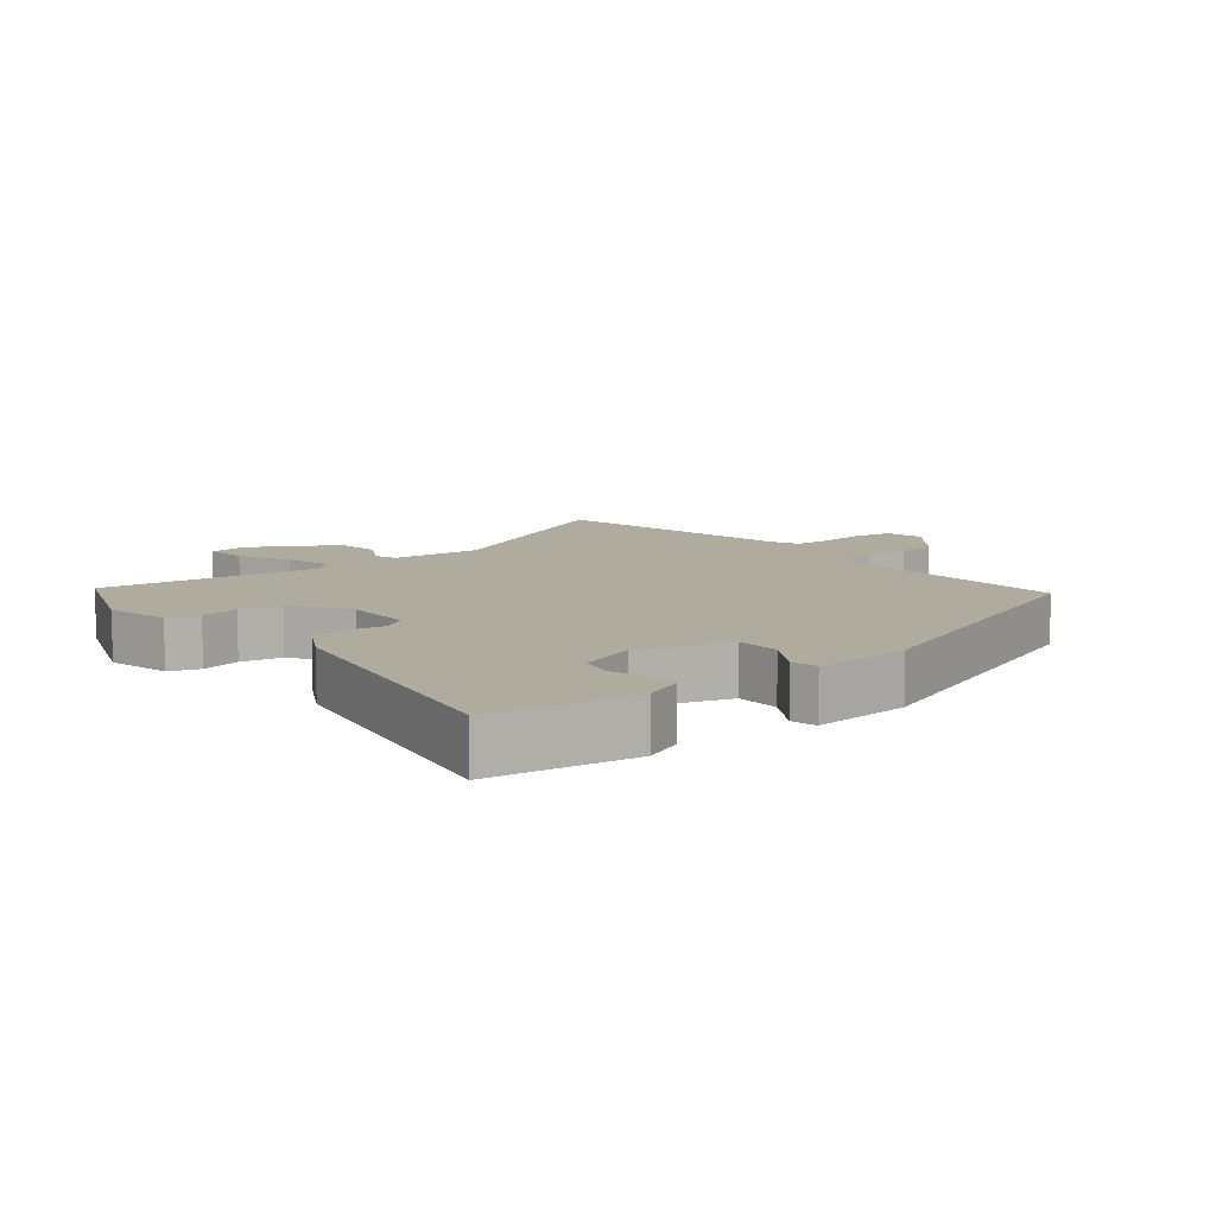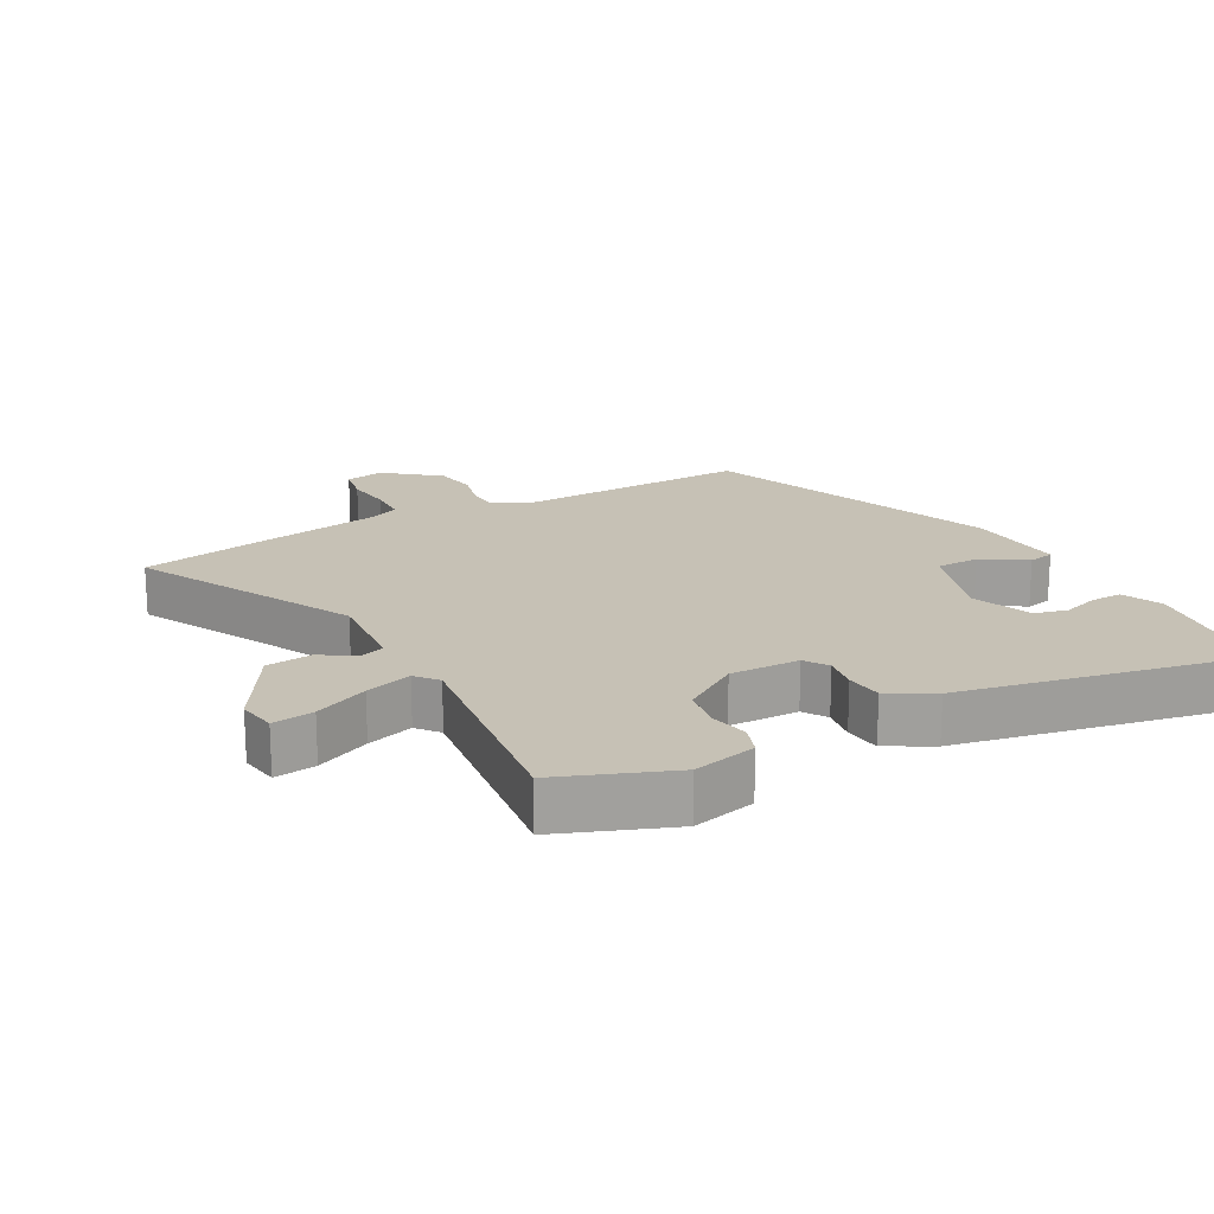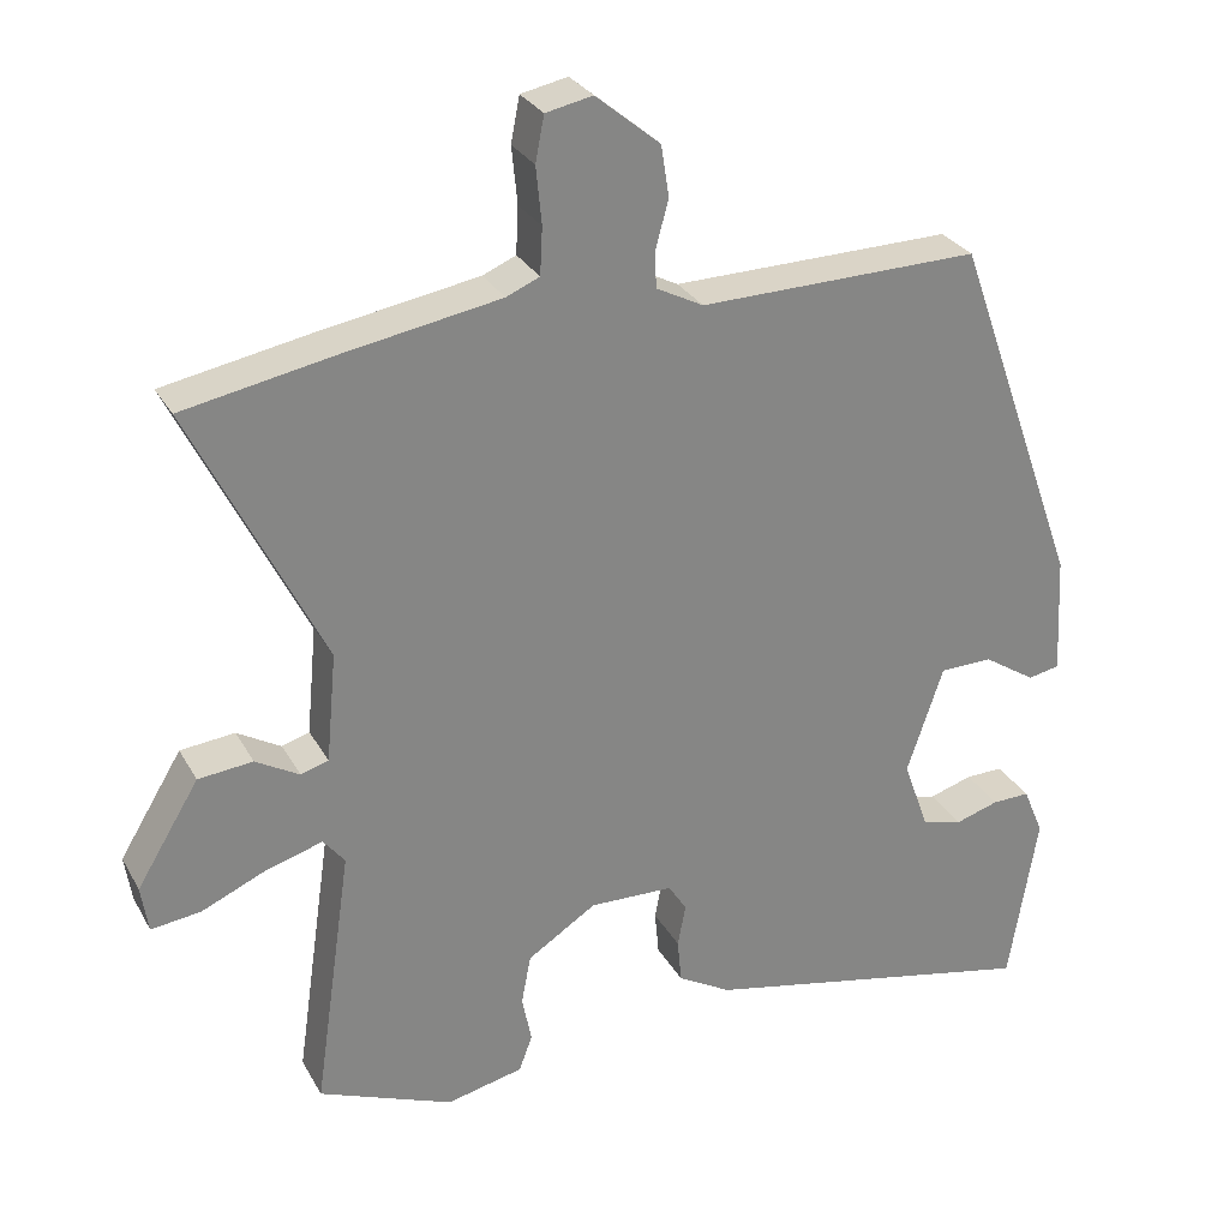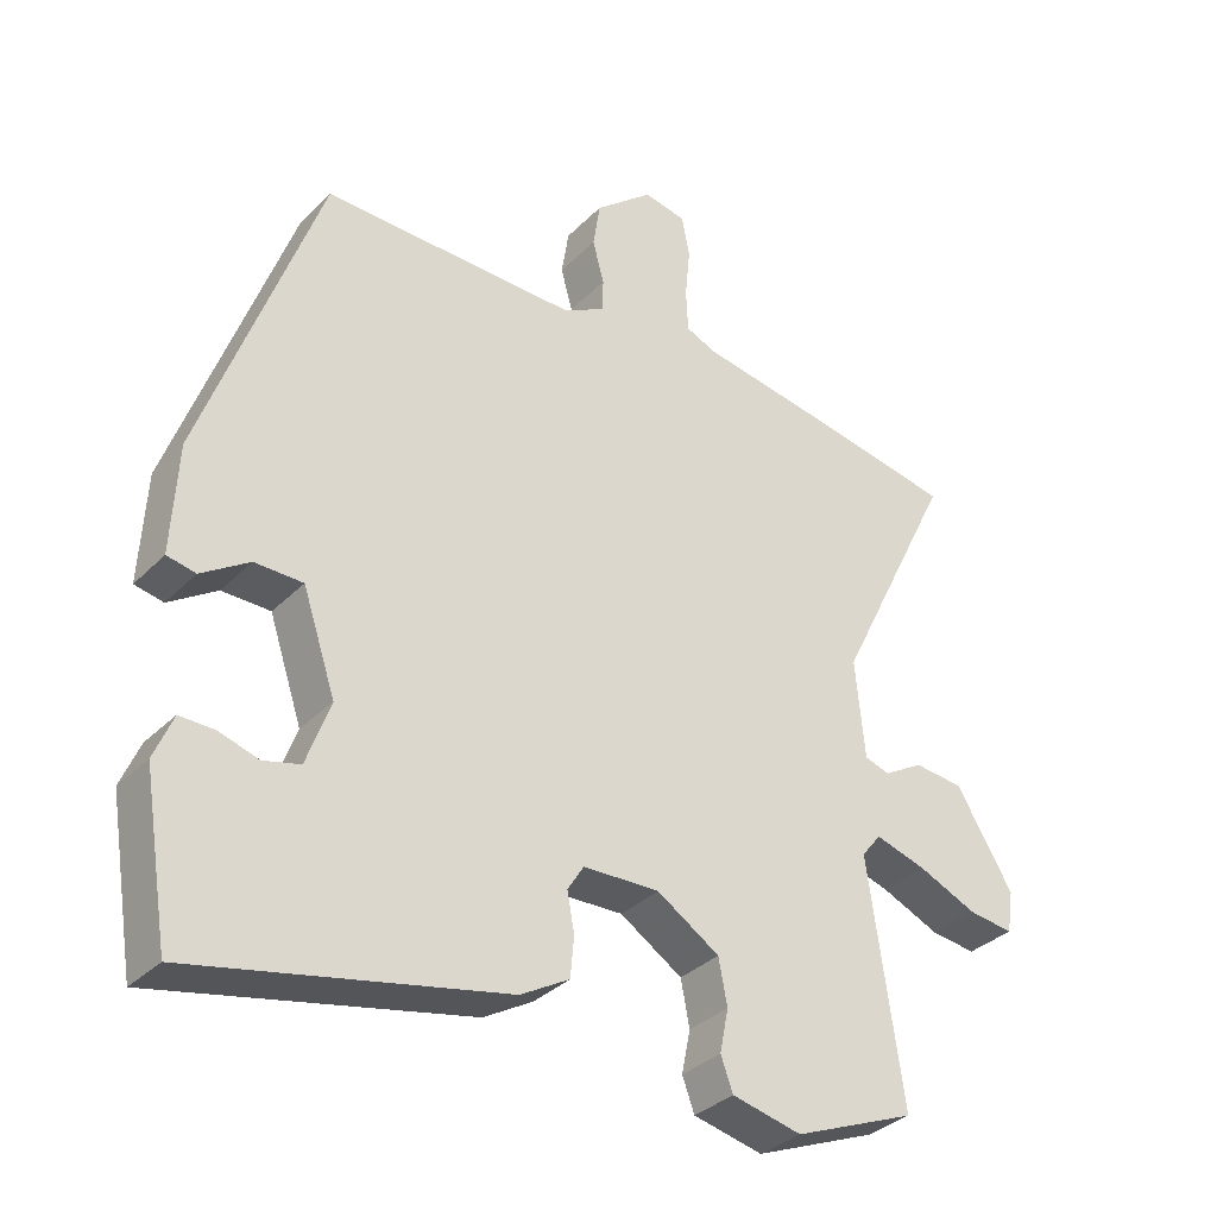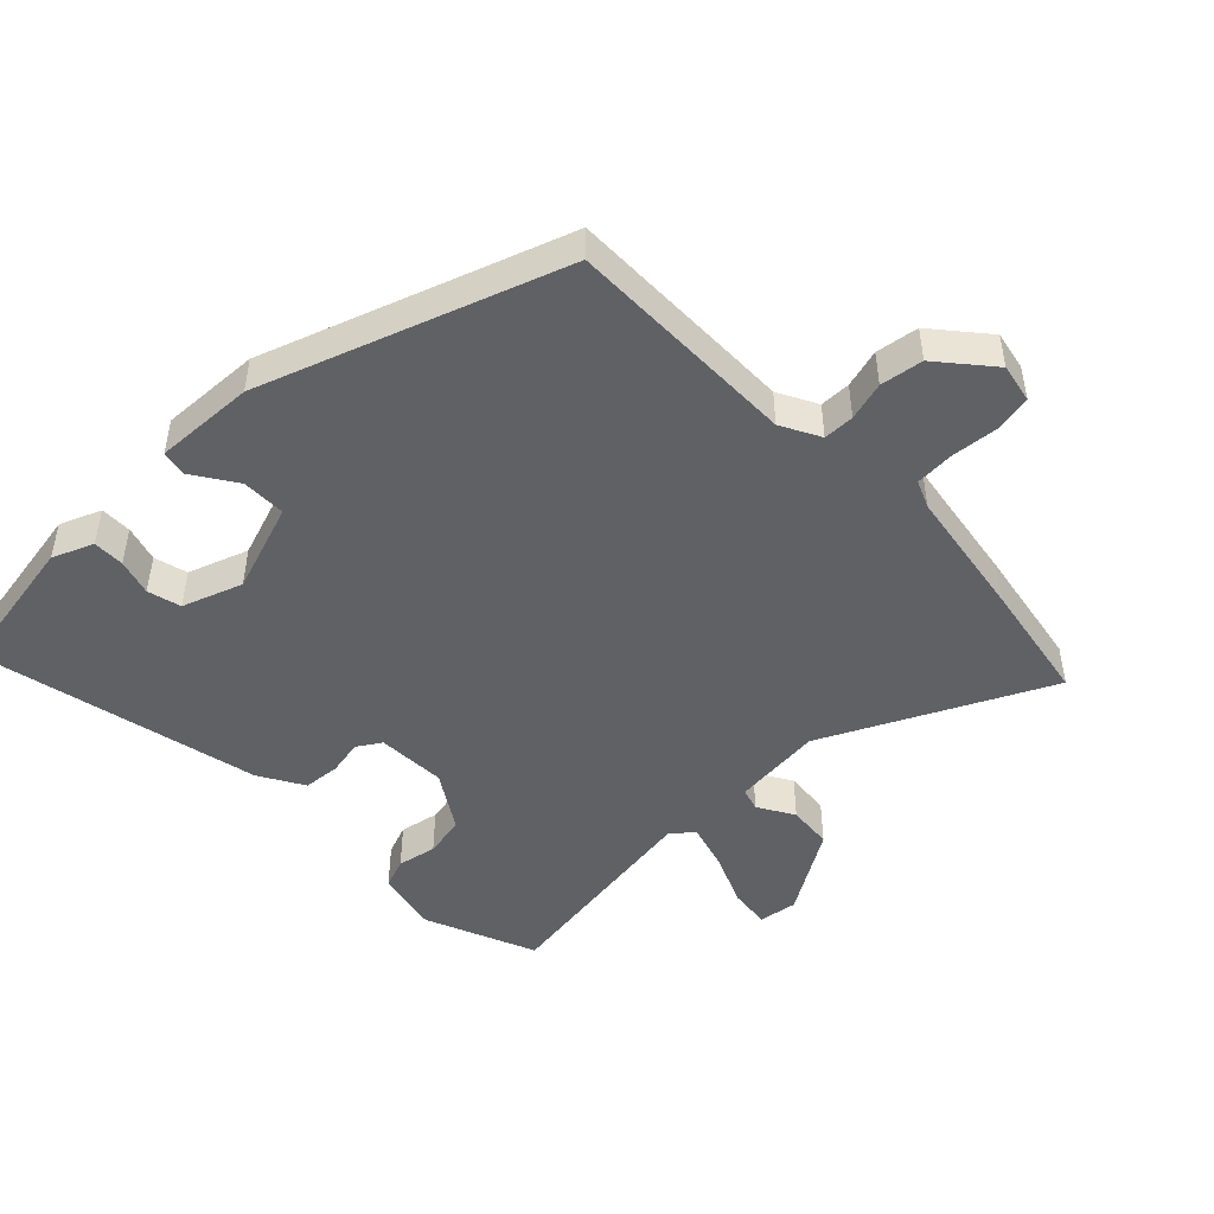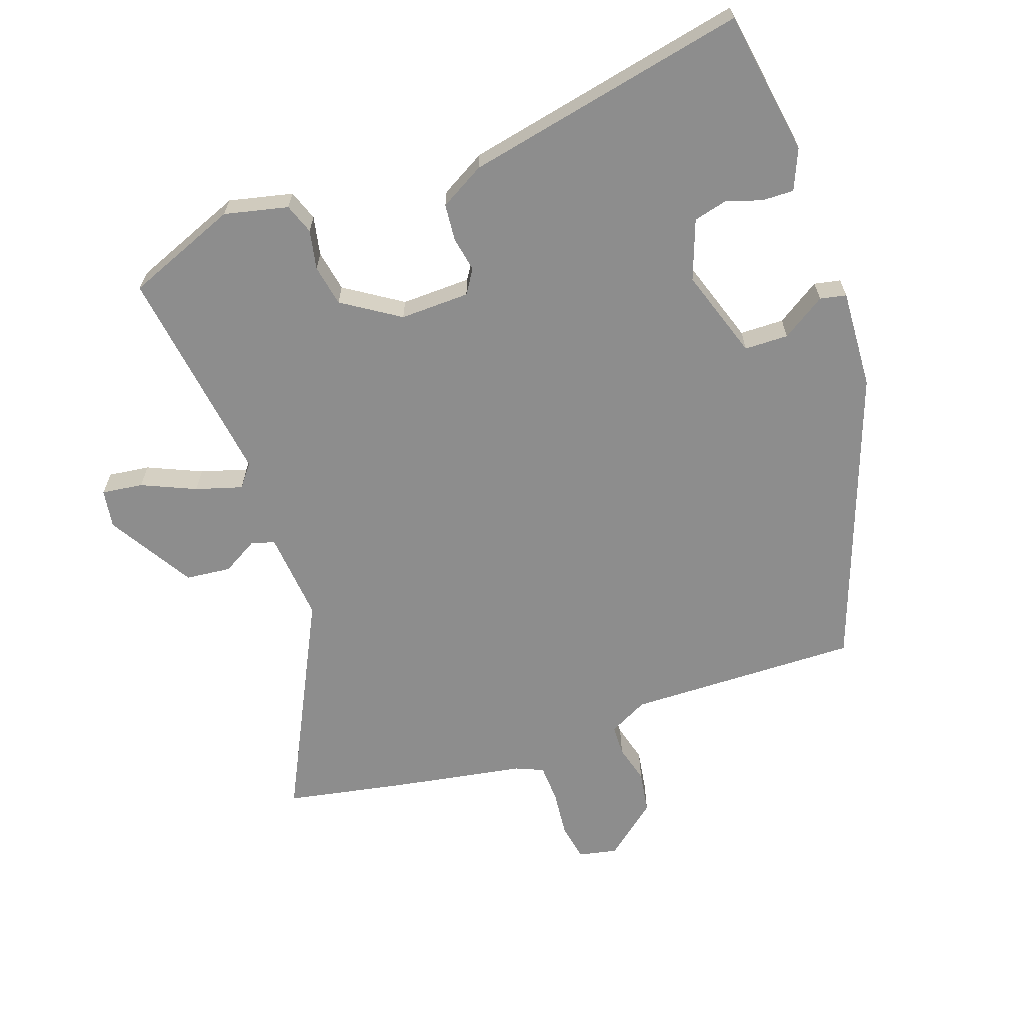
<metadata>
{"format":"obj","ext":"obj","renderer":"f3d","projection":"perspective","resolution":1024,"background":"white","views":[{"elev":9.7,"azim":-129.7,"up":"+Y"},{"elev":18.8,"azim":150.6,"up":"+Y"},{"elev":28.7,"azim":155.9,"up":"+Z"},{"elev":-33.7,"azim":-37.0,"up":"+Z"},{"elev":-47.7,"azim":-45.4,"up":"+Y"},{"elev":-64.6,"azim":-160.9,"up":"+Y"}]}
</metadata>
<code>
v 0.431 0.07 0.513
v 0.618 0.07 0.478
v 0.452 0.07 0.142
v 0.465 0.07 0.004
v 0.5 0.07 -0.007
v 0.555 0.07 0.025
v 0.624 0.07 0.018
v 0.703 0.07 -0.112
v 0.694 0.07 -0.171
v 0.631 0.07 -0.163
v 0.549 0.07 -0.127
v 0.478 0.07 -0.106
v 0.451 0.07 -0.14
v 0.499 0.07 -0.474
v 0.329 0.07 -0.542
v 0.232 0.07 -0.52
v 0.215 0.07 -0.474
v 0.227 0.07 -0.414
v 0.215 0.07 -0.351
v 0.128 0.07 -0.295
v 0.022 0.07 -0.298
v -0.001 0.07 -0.334
v 0.009 0.07 -0.388
v 0.004 0.07 -0.444
v -0.064 0.07 -0.483
v -0.495 0.07 -0.574
v -0.531 0.07 -0.354
v -0.505 0.07 -0.292
v -0.457 0.07 -0.293
v -0.402 0.07 -0.31
v -0.351 0.07 -0.297
v -0.318 0.07 -0.206
v -0.364 0.07 -0.069
v -0.431 0.07 -0.068
v -0.497 0.07 -0.111
v -0.537 0.07 -0.103
v -0.529 0.07 0.049
v -0.367 0.07 0.502
v -0.013 0.07 0.496
v 0.047 0.07 0.527
v 0.048 0.07 0.574
v 0.032 0.07 0.633
v 0.042 0.07 0.698
v 0.123 0.07 0.765
v 0.182 0.07 0.753
v 0.193 0.07 0.696
v 0.186 0.07 0.624
v 0.189 0.07 0.565
v 0.231 0.07 0.547
v 0.431 0 0.513
v 0.618 0 0.478
v 0.452 0 0.142
v 0.465 0 0.004
v 0.5 0 -0.007
v 0.555 0 0.025
v 0.624 0 0.018
v 0.703 0 -0.112
v 0.694 0 -0.171
v 0.631 0 -0.163
v 0.549 0 -0.127
v 0.478 0 -0.106
v 0.451 0 -0.14
v 0.499 0 -0.474
v 0.329 0 -0.542
v 0.232 0 -0.52
v 0.215 0 -0.474
v 0.227 0 -0.414
v 0.215 0 -0.351
v 0.128 0 -0.295
v 0.022 0 -0.298
v -0.001 0 -0.334
v 0.009 0 -0.388
v 0.004 0 -0.444
v -0.064 0 -0.483
v -0.495 0 -0.574
v -0.531 0 -0.354
v -0.505 0 -0.292
v -0.457 0 -0.293
v -0.402 0 -0.31
v -0.351 0 -0.297
v -0.318 0 -0.206
v -0.364 0 -0.069
v -0.431 0 -0.068
v -0.497 0 -0.111
v -0.537 0 -0.103
v -0.529 0 0.049
v -0.367 0 0.502
v -0.013 0 0.496
v 0.047 0 0.527
v 0.048 0 0.574
v 0.032 0 0.633
v 0.042 0 0.698
v 0.123 0 0.765
v 0.182 0 0.753
v 0.193 0 0.696
v 0.186 0 0.624
v 0.189 0 0.565
v 0.231 0 0.547
f 45 46 47
f 44 45 47
f 43 44 47
f 42 43 47
f 41 42 47
f 40 41 47 48
f 39 40 48 49
f 37 38 39
f 36 37 39
f 35 36 39
f 34 35 39
f 1 2 3
f 49 1 3
f 39 49 3
f 34 39 3
f 33 34 3
f 28 29 30
f 27 28 30
f 26 27 30
f 25 26 30
f 24 25 30
f 24 30 31
f 23 24 31
f 22 23 31
f 21 22 31 32
f 16 17 18
f 15 16 18
f 14 15 18
f 13 14 18
f 12 13 18 19
f 9 10 11
f 8 9 11
f 7 8 11
f 6 7 11
f 5 6 11
f 4 5 11 12
f 33 3 4
f 32 33 4
f 21 32 4
f 20 21 4
f 4 12 19 20
f 96 95 94
f 96 94 93
f 96 93 92
f 96 92 91
f 96 91 90
f 97 96 90 89
f 98 97 89 88
f 88 87 86
f 88 86 85
f 88 85 84
f 88 84 83
f 52 51 50
f 52 50 98
f 52 98 88
f 52 88 83
f 52 83 82
f 79 78 77
f 79 77 76
f 79 76 75
f 79 75 74
f 79 74 73
f 80 79 73
f 80 73 72
f 80 72 71
f 81 80 71 70
f 67 66 65
f 67 65 64
f 67 64 63
f 67 63 62
f 68 67 62 61
f 60 59 58
f 60 58 57
f 60 57 56
f 60 56 55
f 60 55 54
f 61 60 54 53
f 53 52 82
f 53 82 81
f 53 81 70
f 53 70 69
f 69 68 61 53
f 1 50 51 2
f 2 51 52 3
f 3 52 53 4
f 4 53 54 5
f 5 54 55 6
f 6 55 56 7
f 7 56 57 8
f 8 57 58 9
f 9 58 59 10
f 10 59 60 11
f 11 60 61 12
f 12 61 62 13
f 13 62 63 14
f 14 63 64 15
f 15 64 65 16
f 16 65 66 17
f 17 66 67 18
f 18 67 68 19
f 19 68 69 20
f 20 69 70 21
f 21 70 71 22
f 22 71 72 23
f 23 72 73 24
f 24 73 74 25
f 25 74 75 26
f 26 75 76 27
f 27 76 77 28
f 28 77 78 29
f 29 78 79 30
f 30 79 80 31
f 31 80 81 32
f 32 81 82 33
f 33 82 83 34
f 34 83 84 35
f 35 84 85 36
f 36 85 86 37
f 37 86 87 38
f 38 87 88 39
f 39 88 89 40
f 40 89 90 41
f 41 90 91 42
f 42 91 92 43
f 43 92 93 44
f 44 93 94 45
f 45 94 95 46
f 46 95 96 47
f 47 96 97 48
f 48 97 98 49
f 49 98 50 1

</code>
